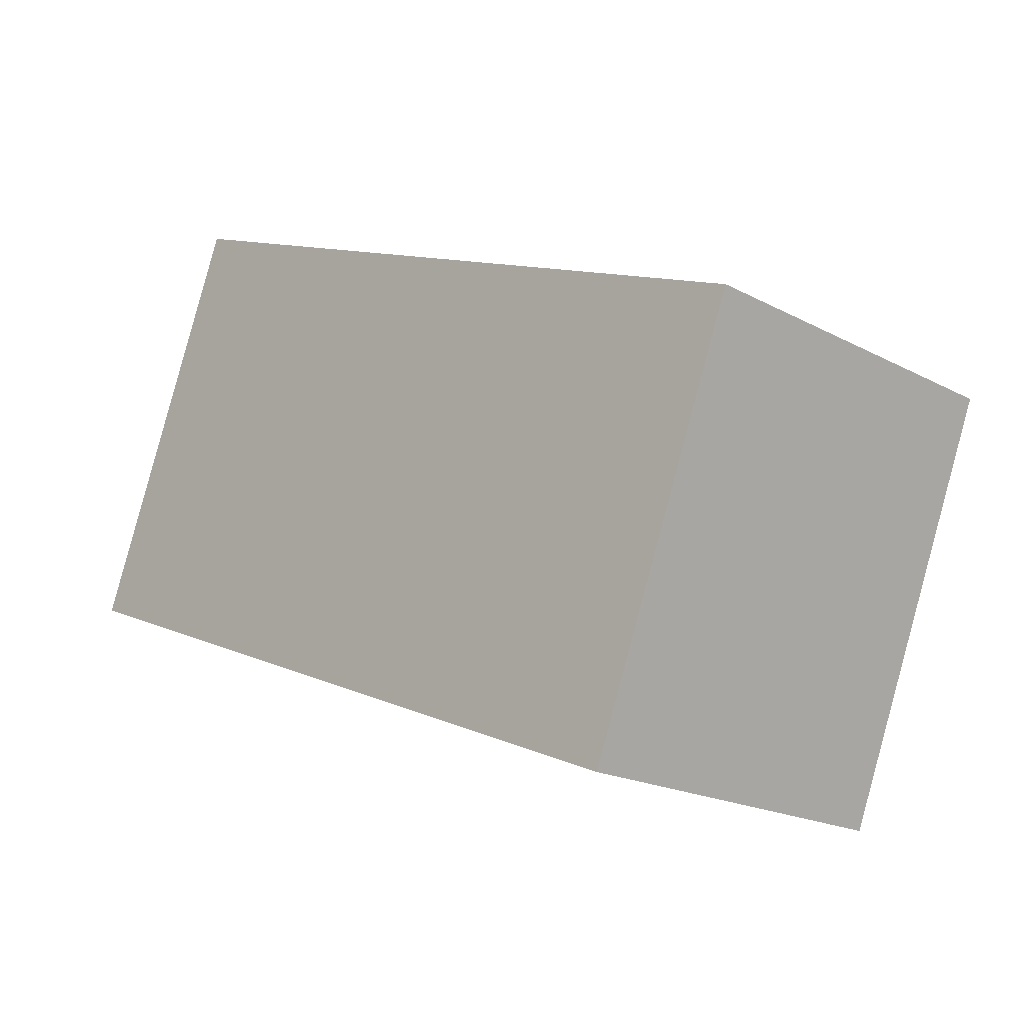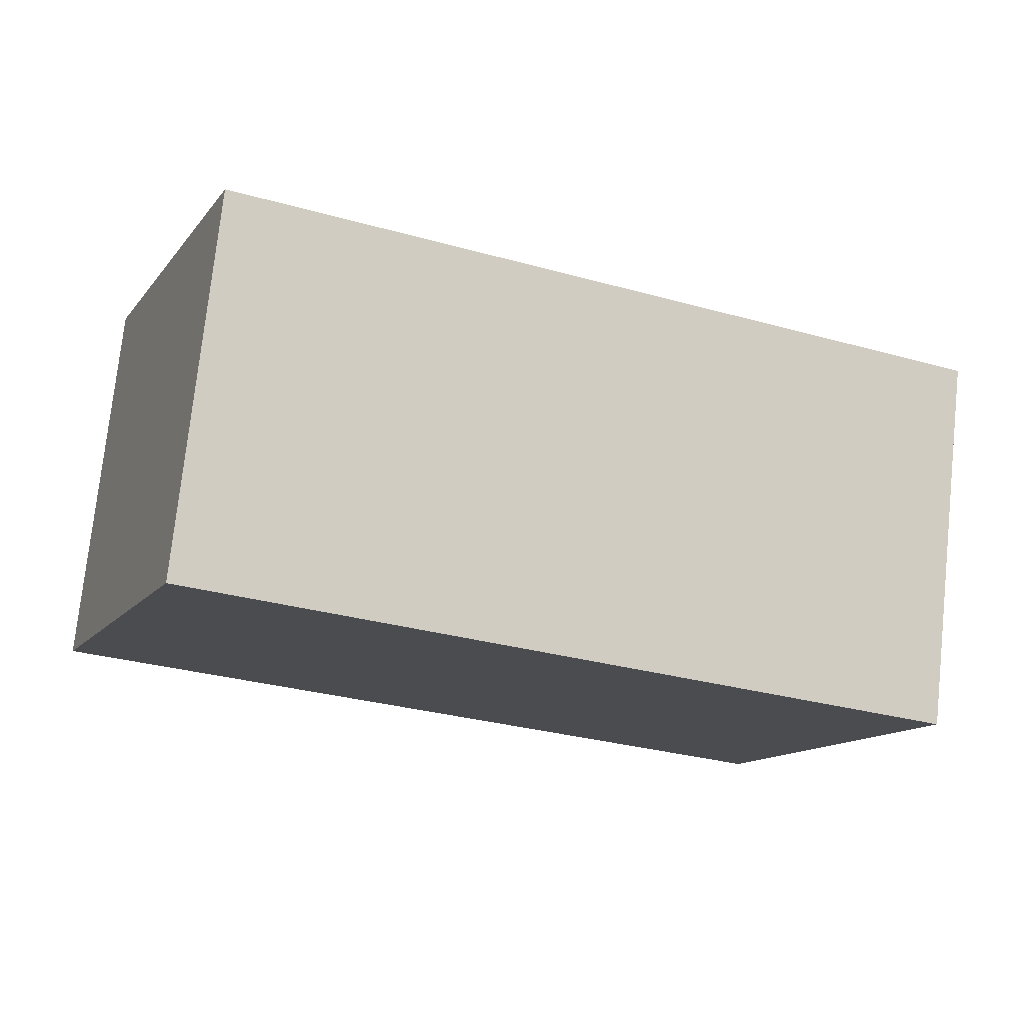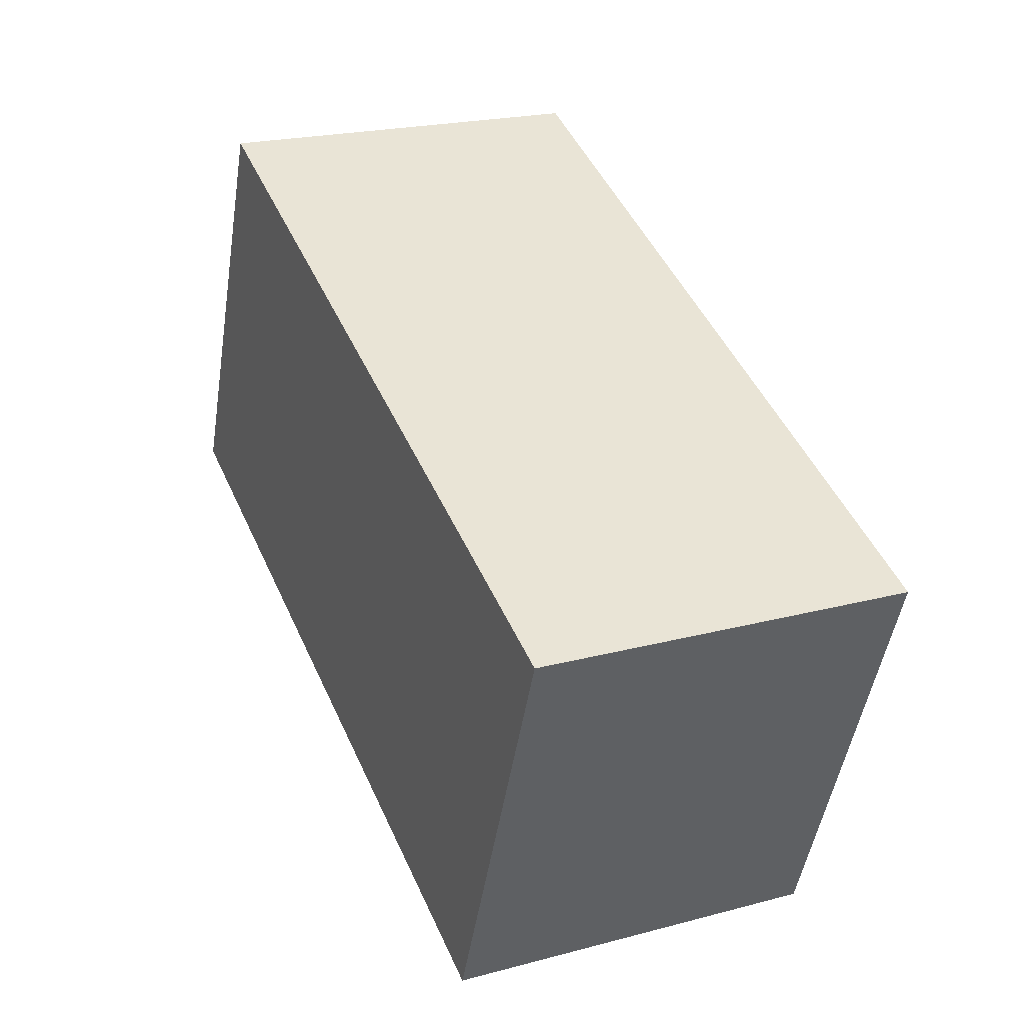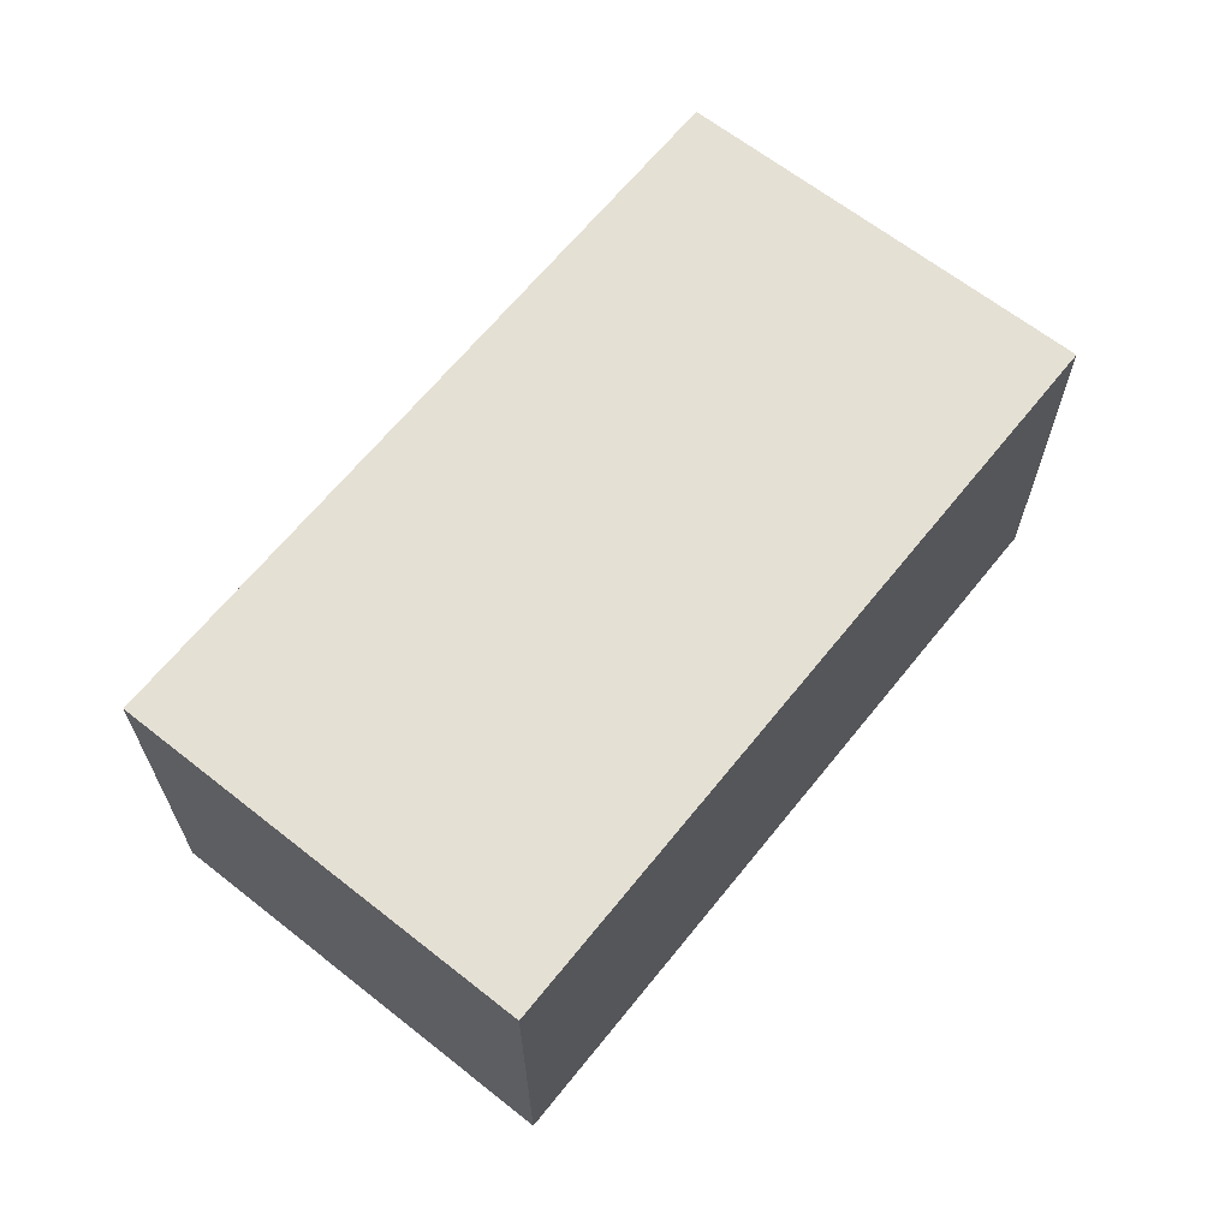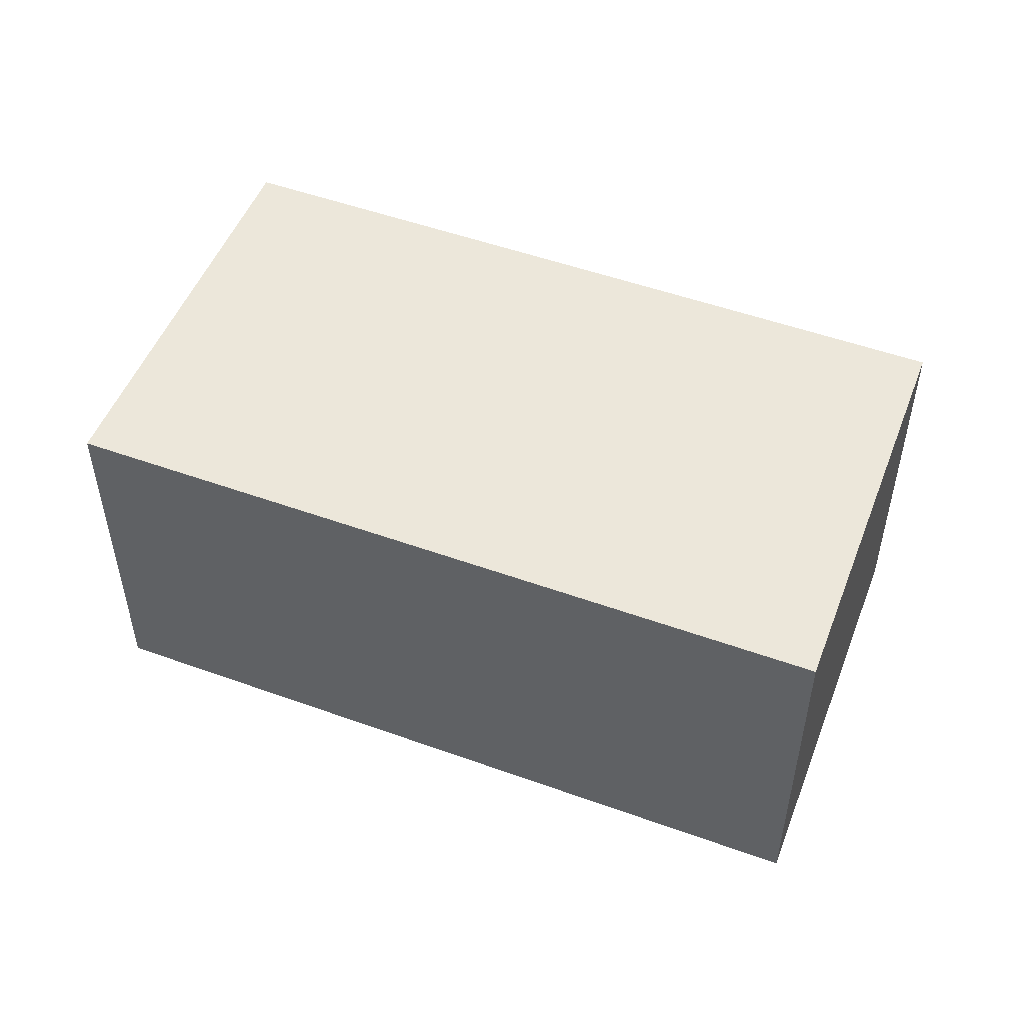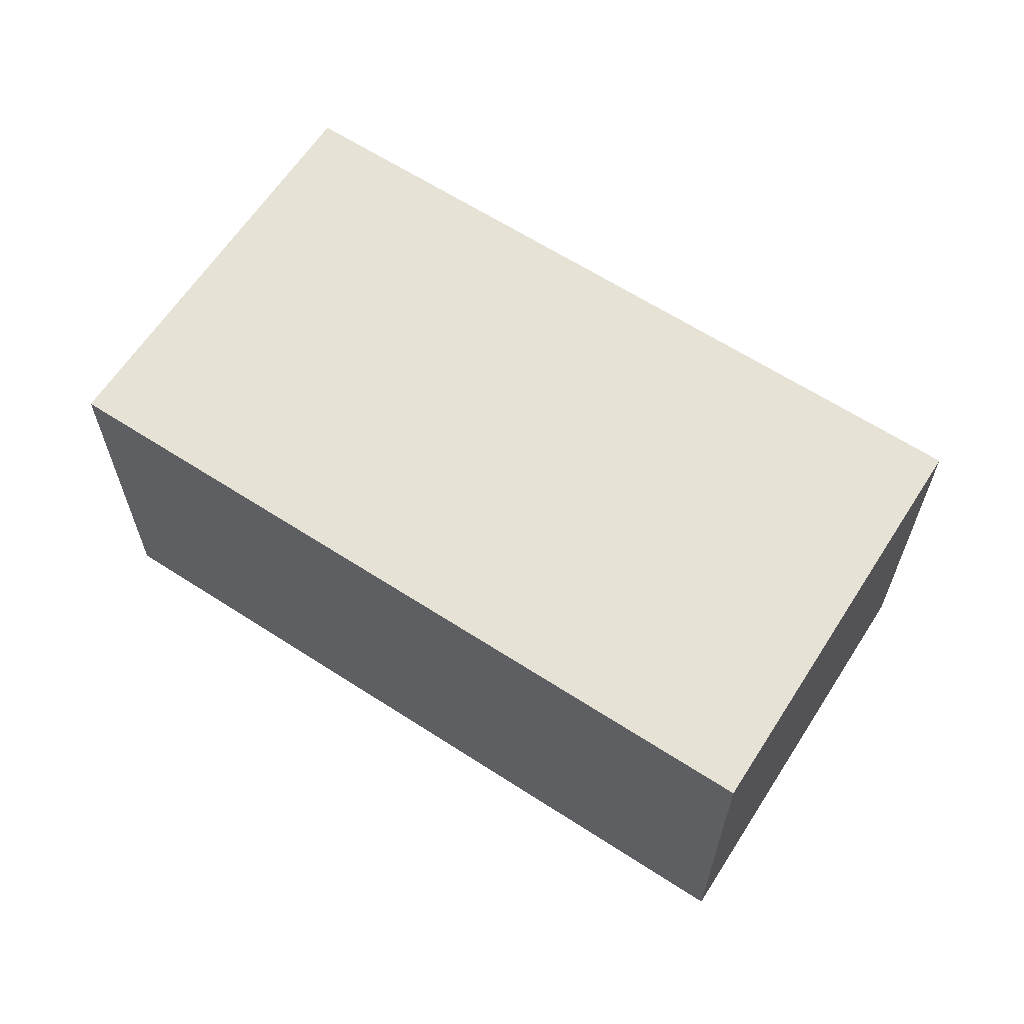
<metadata>
{"format":"obj","ext":"obj","renderer":"f3d","projection":"perspective","resolution":1024,"background":"white","views":[{"elev":-19.1,"azim":-135.1,"up":"+Z"},{"elev":75.5,"azim":-173.9,"up":"+Z"},{"elev":21.9,"azim":-114.9,"up":"+Z"},{"elev":65.4,"azim":106.7,"up":"+Y"},{"elev":51.1,"azim":179.4,"up":"+Y"},{"elev":63.1,"azim":-168.8,"up":"+Y"}]}
</metadata>
<code>
v  0 2.614 1.601e-16
v  6.264 2.614 -0.748
v  1.113 2.614 -2.834
v  5.131 2.614 2.084
v  6.264 4.58e-17 -0.748
v  1.113 1.735e-16 -2.834
v  0 0 0
v  5.131 -1.276e-16 2.084
g defaultobject
f 1 2 3
f 2 1 4
f 5 3 2
f 3 5 6
f 6 1 3
f 1 6 7
f 7 4 1
f 4 7 8
f 8 2 4
f 2 8 5
f 5 7 6
f 7 5 8

</code>
